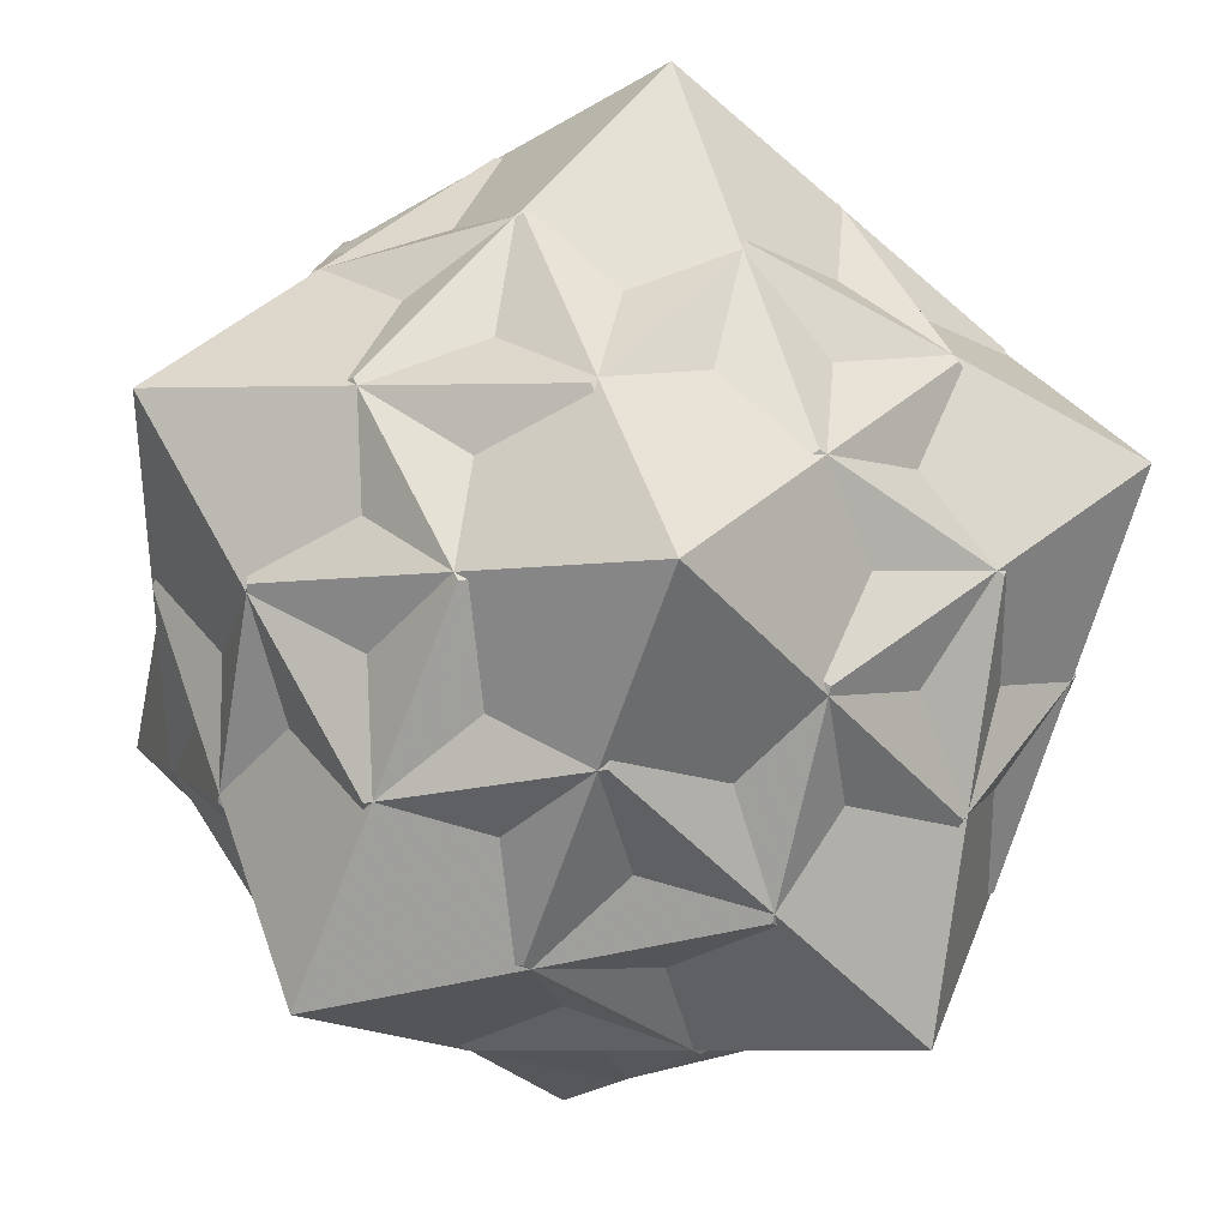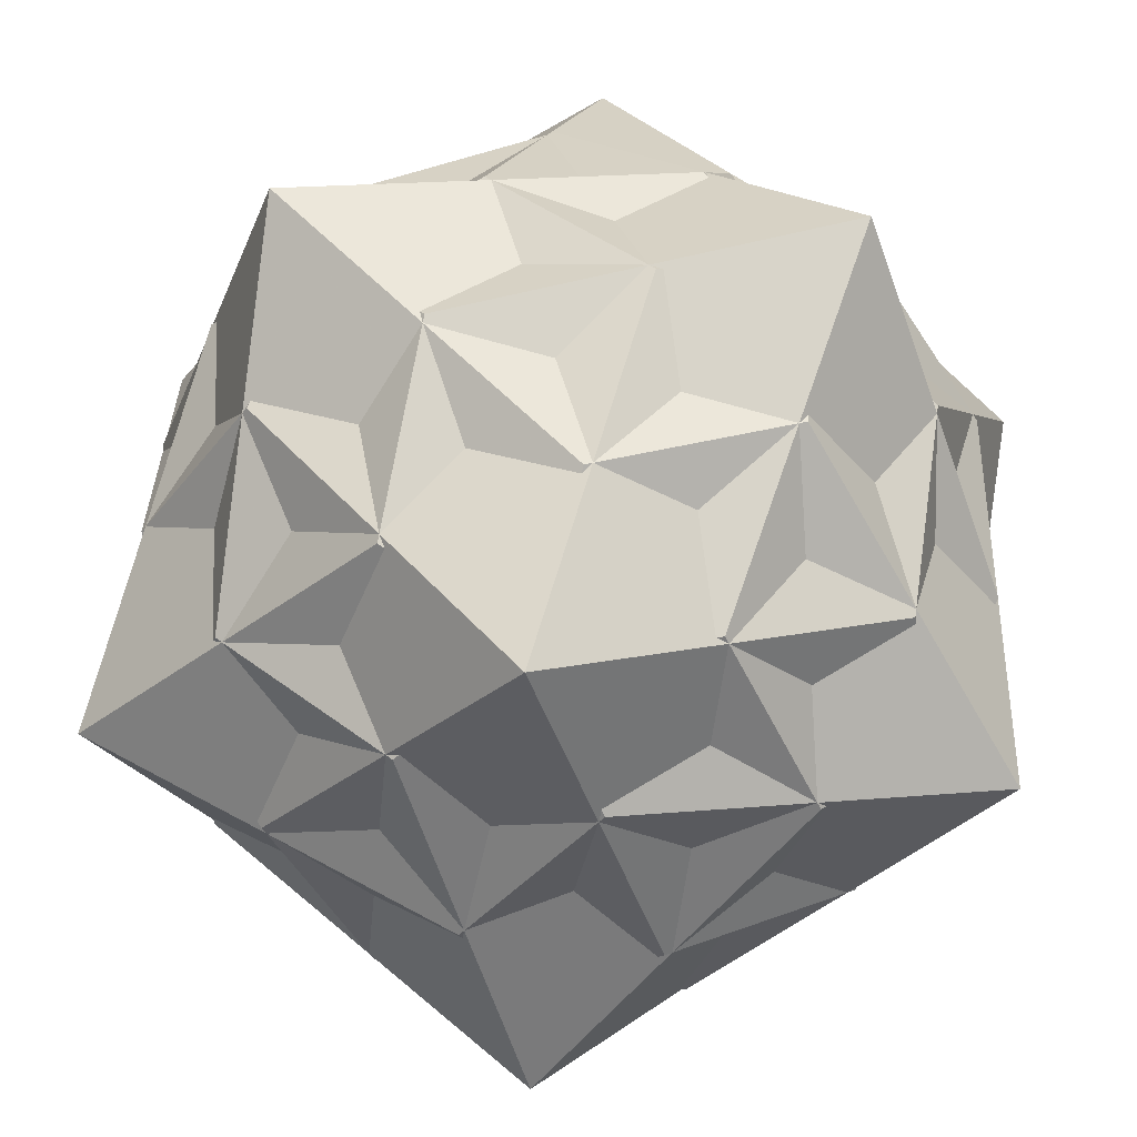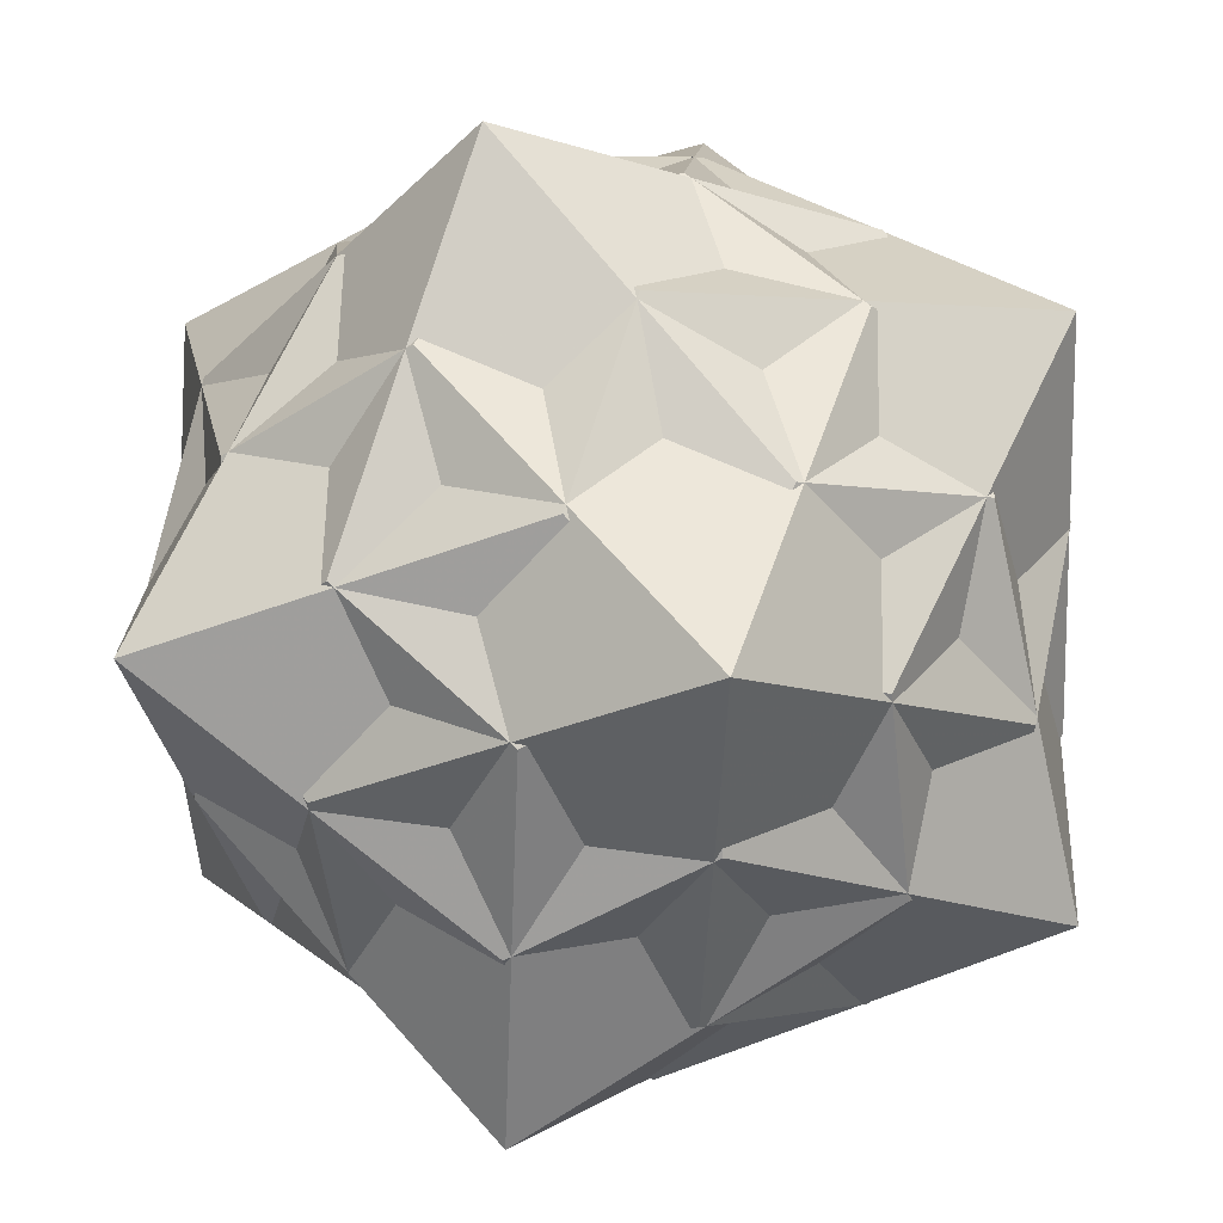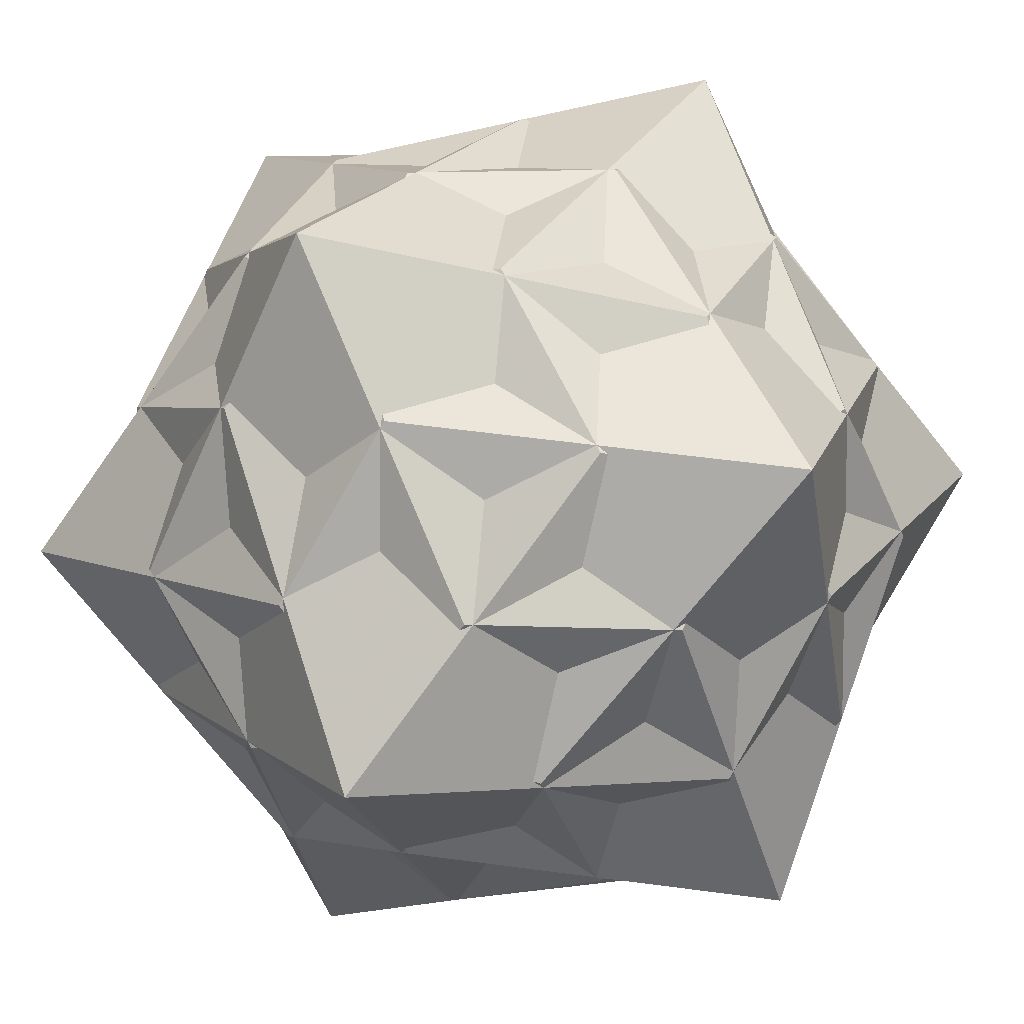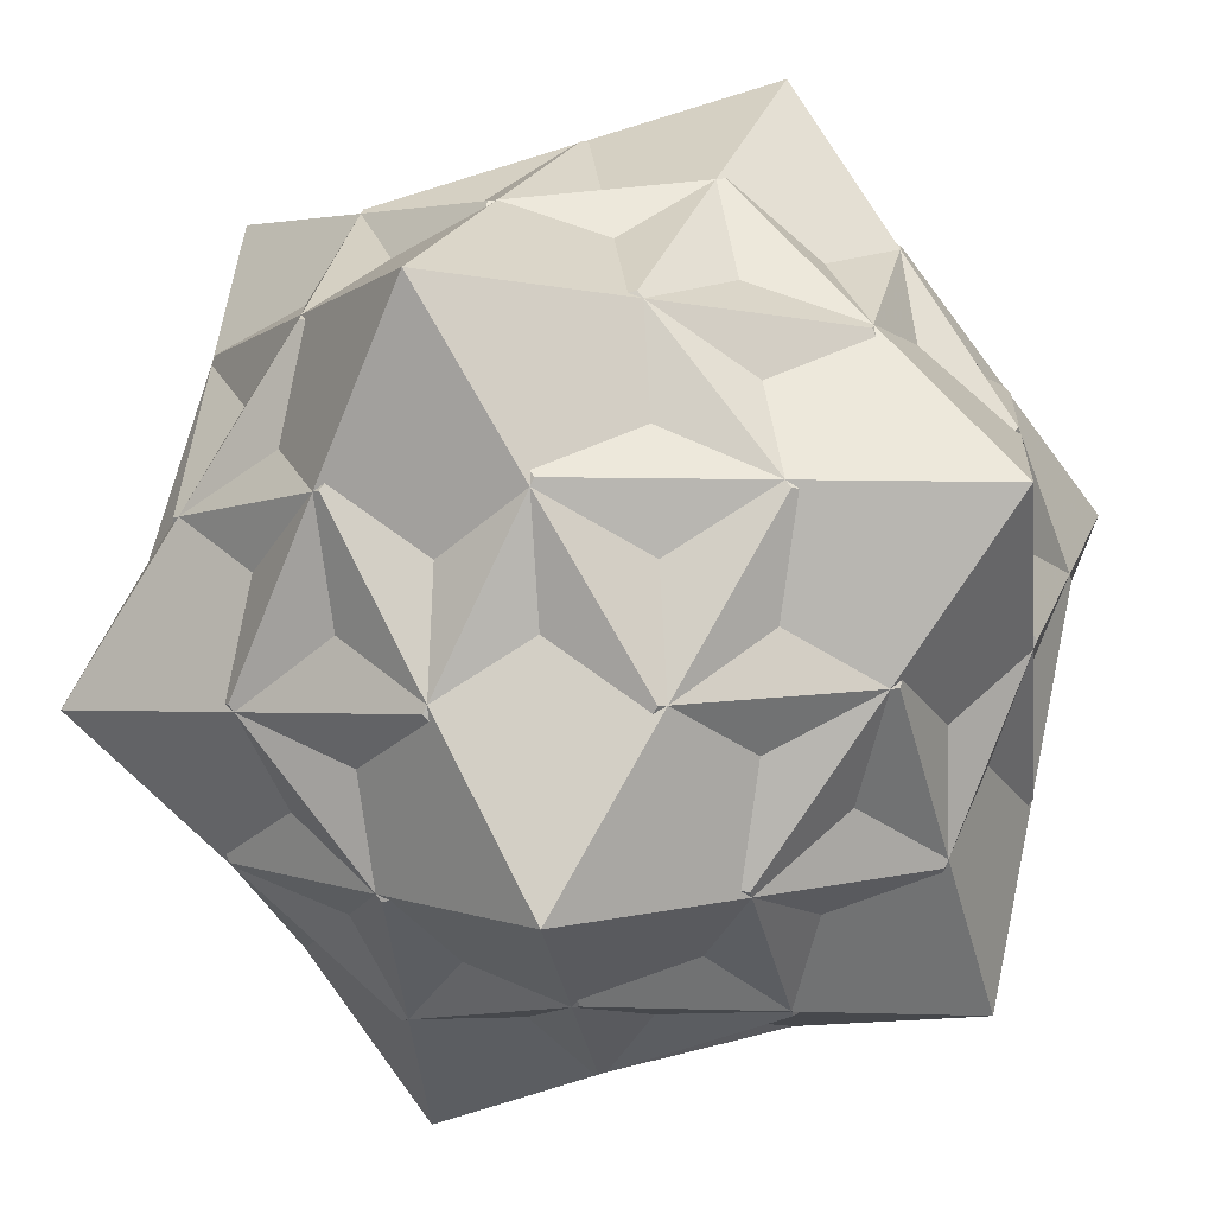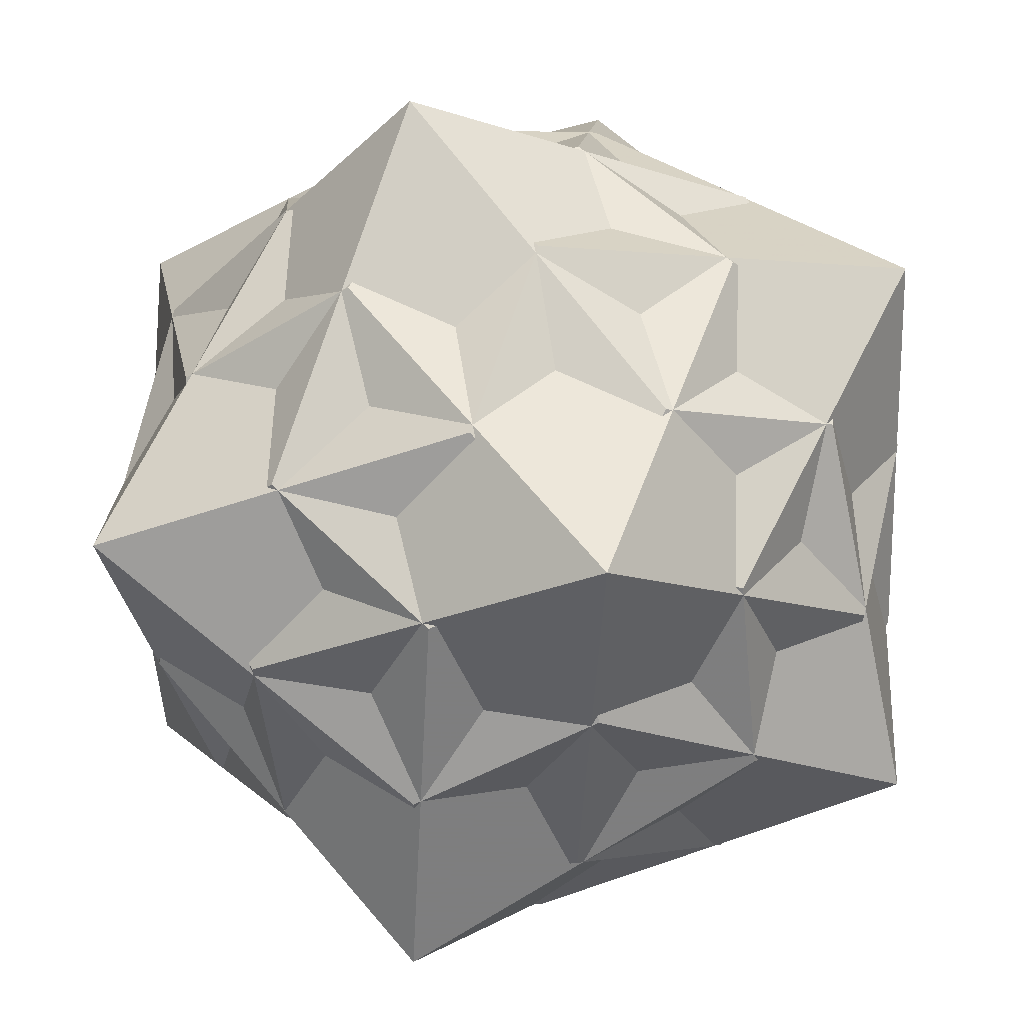
<metadata>
{"format":"obj","ext":"obj","renderer":"f3d","projection":"perspective","resolution":1024,"background":"white","views":[{"elev":-36.6,"azim":-6.5,"up":"+Z"},{"elev":41.4,"azim":-85.3,"up":"+Y"},{"elev":-54.1,"azim":-19.7,"up":"+Y"},{"elev":33.7,"azim":139.7,"up":"+Z"},{"elev":29.8,"azim":127.6,"up":"+Z"},{"elev":6.3,"azim":22.0,"up":"+Y"}]}
</metadata>
<code>
v 0.7613 0 -1.232
v -0.7613 0 1.232
v -0.7613 0 -1.232
v 1.232 0.7613 0
v 1.232 -0.7613 0
v -1.232 0.7613 0
v -1.232 -0.7613 0
v 0 1.232 0.7613
v 0 1.232 -0.7613
v 0 -1.232 0.7613
v 0 -1.232 -0.7613
v 0.233 -0.1856 1.172
v 0.233 0.1856 -1.172
v -0.233 0.1856 1.172
v -0.233 -0.1856 -1.172
v 1.172 -0.233 0.1856
v 1.172 0.233 -0.1856
v -1.172 0.233 0.1856
v -1.172 -0.233 -0.1856
v 0.1856 -1.172 0.233
v 0.1856 1.172 -0.233
v -0.1856 1.172 0.233
v -0.1856 -1.172 -0.233
v 0.3286 0.3403 1.113
v 0.3286 -0.3403 -1.113
v -0.3286 -0.3403 1.113
v -0.3286 0.3403 -1.113
v 1.113 0.3286 0.3403
v 1.113 -0.3286 -0.3403
v -1.113 -0.3286 0.3403
v -1.113 0.3286 -0.3403
v 0.3403 1.113 0.3286
v 0.3403 -1.113 -0.3286
v -0.3403 -1.113 0.3286
v -0.3403 1.113 -0.3286
v 0.6223 0 1.007
v 0.6223 0 -1.007
v -0.6223 0 1.007
v -0.6223 0 -1.007
v 1.007 0.6223 0
v 1.007 -0.6223 0
v -1.007 0.6223 0
v -1.007 -0.6223 0
v 0 1.007 0.6223
v 0 1.007 -0.6223
v 0 -1.007 0.6223
v 0 -1.007 -0.6223
v 0.09564 -0.7173 0.9692
v 0.09564 0.7173 -0.9692
v -0.09564 0.7173 0.9692
v -0.09564 -0.7173 -0.9692
v 0.9692 -0.09564 0.7173
v 0.9692 0.09564 -0.7173
v -0.9692 0.09564 0.7173
v -0.9692 -0.09564 -0.7173
v 0.7173 -0.9692 0.09564
v 0.7173 0.9692 -0.09564
v -0.7173 0.9692 0.09564
v -0.7173 -0.9692 -0.09564
v 0.6289 -0.455 0.9276
v 0.6289 0.455 -0.9276
v -0.6289 0.455 0.9276
v -0.6289 -0.455 -0.9276
v 0.9276 -0.6289 0.455
v 0.9276 0.6289 -0.455
v -0.9276 0.6289 0.455
v -0.9276 -0.6289 -0.455
v 0.455 -0.9276 0.6289
v 0.455 0.9276 -0.6289
v -0.455 0.9276 0.6289
v -0.455 -0.9276 -0.6289
v 0.7836 0.3959 0.832
v 0.7836 -0.3959 -0.832
v -0.7836 -0.3959 0.832
v -0.7836 0.3959 -0.832
v 0.832 0.7836 0.3959
v 0.832 -0.7836 -0.3959
v -0.832 -0.7836 0.3959
v -0.832 0.7836 -0.3959
v 0.3959 0.832 0.7836
v 0.3959 -0.832 -0.7836
v -0.3959 -0.832 0.7836
v -0.3959 0.832 -0.7836
v 0.7613 0 1.232
f 84 16 17 40 76
f 84 76 32 44 50
f 84 50 62 38 26
f 84 26 82 46 68
f 84 68 56 41 16
f 1 17 16 41 77
f 1 77 33 47 51
f 1 51 63 39 27
f 1 27 83 45 69
f 1 69 57 40 17
f 2 18 19 43 78
f 2 78 34 46 48
f 2 48 60 36 24
f 2 24 80 44 70
f 2 70 58 42 18
f 3 19 18 42 79
f 3 79 35 45 49
f 3 49 61 37 25
f 3 25 81 47 71
f 3 71 59 43 19
f 4 21 22 44 80
f 4 80 24 36 52
f 4 52 64 41 29
f 4 29 73 37 61
f 4 61 49 45 21
f 5 20 23 47 81
f 5 81 25 37 53
f 5 53 65 40 28
f 5 28 72 36 60
f 5 60 48 46 20
f 6 22 21 45 83
f 6 83 27 39 55
f 6 55 67 43 30
f 6 30 74 38 62
f 6 62 50 44 22
f 7 23 20 46 82
f 7 82 26 38 54
f 7 54 66 42 31
f 7 31 75 39 63
f 7 63 51 47 23
f 8 14 12 36 72
f 8 72 28 40 57
f 8 57 69 45 35
f 8 35 79 42 66
f 8 66 54 38 14
f 9 13 15 39 75
f 9 75 31 42 58
f 9 58 70 44 32
f 9 32 76 40 65
f 9 65 53 37 13
f 10 12 14 38 74
f 10 74 30 43 59
f 10 59 71 47 33
f 10 33 77 41 64
f 10 64 52 36 12
f 11 15 13 37 73
f 11 73 29 41 56
f 11 56 68 46 34
f 11 34 78 43 67
f 11 67 55 39 15

</code>
